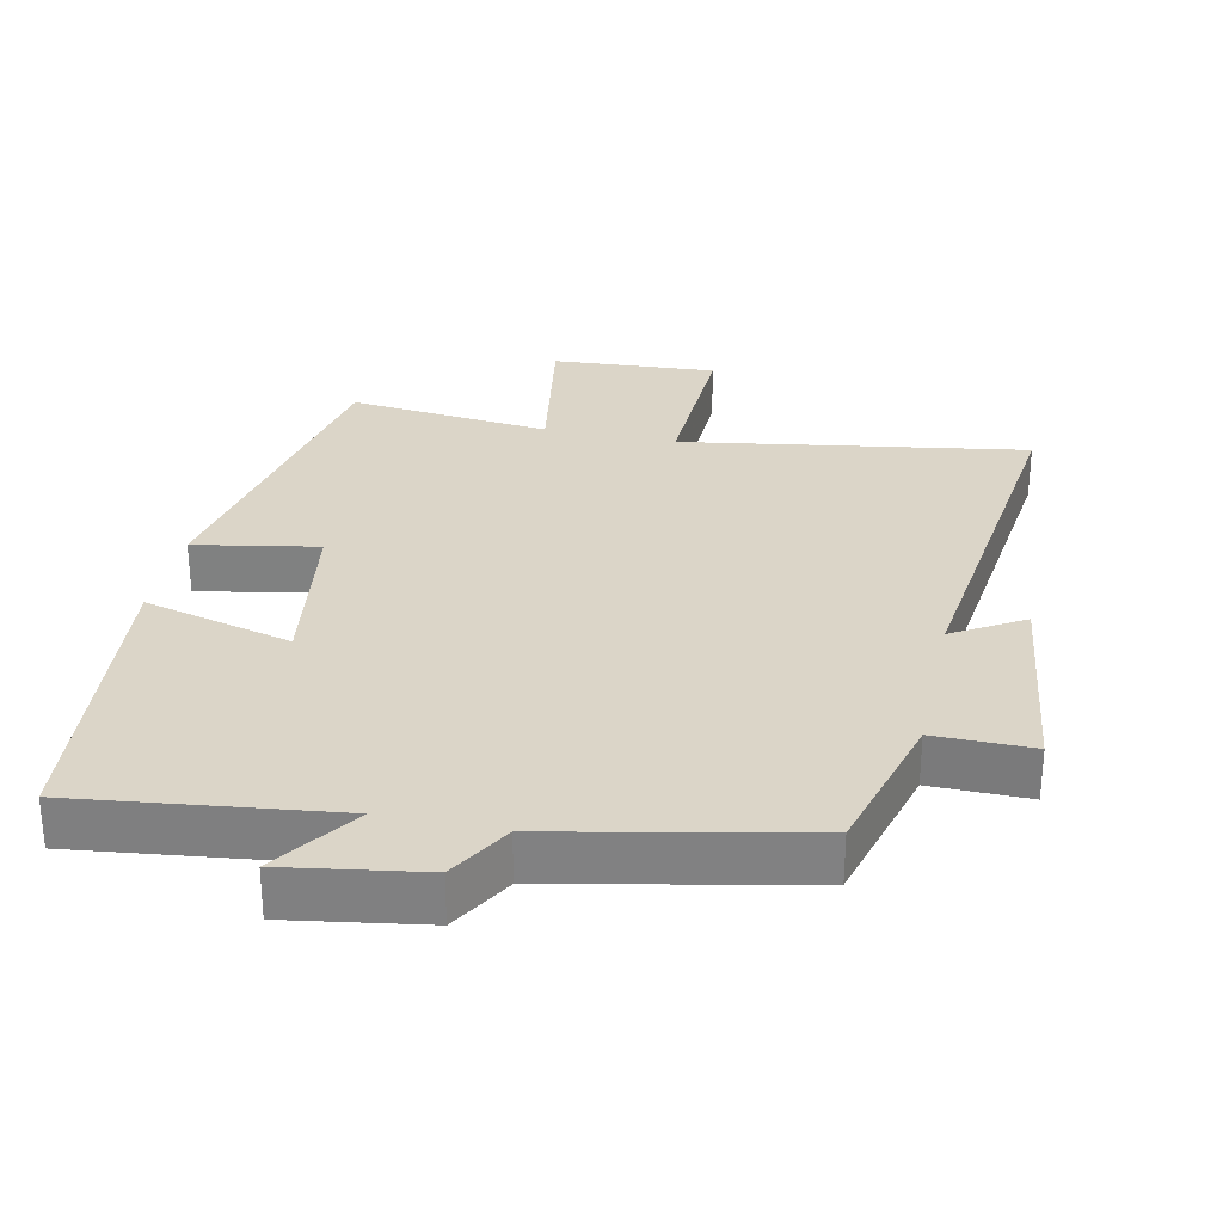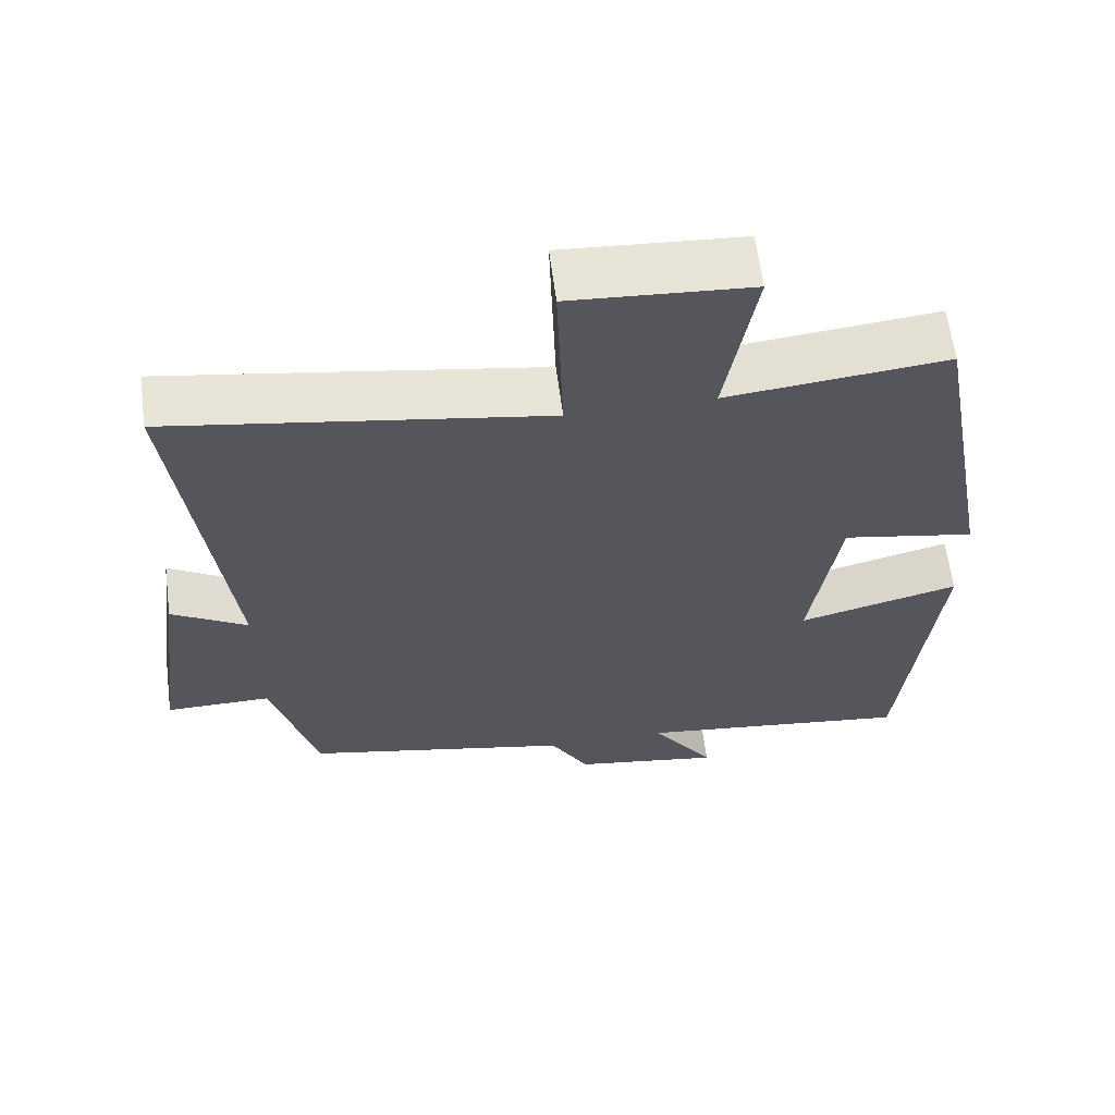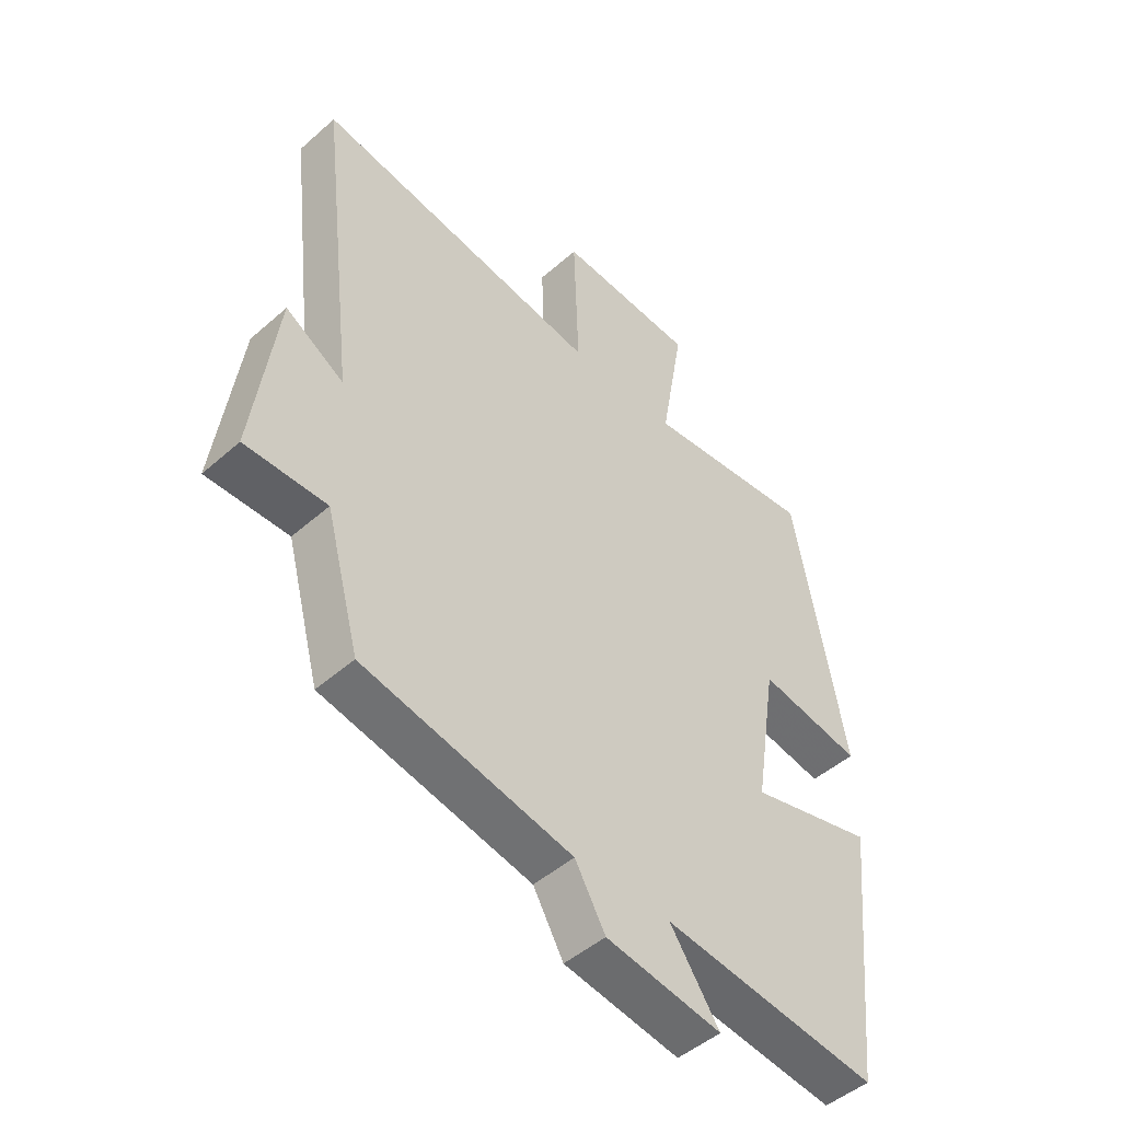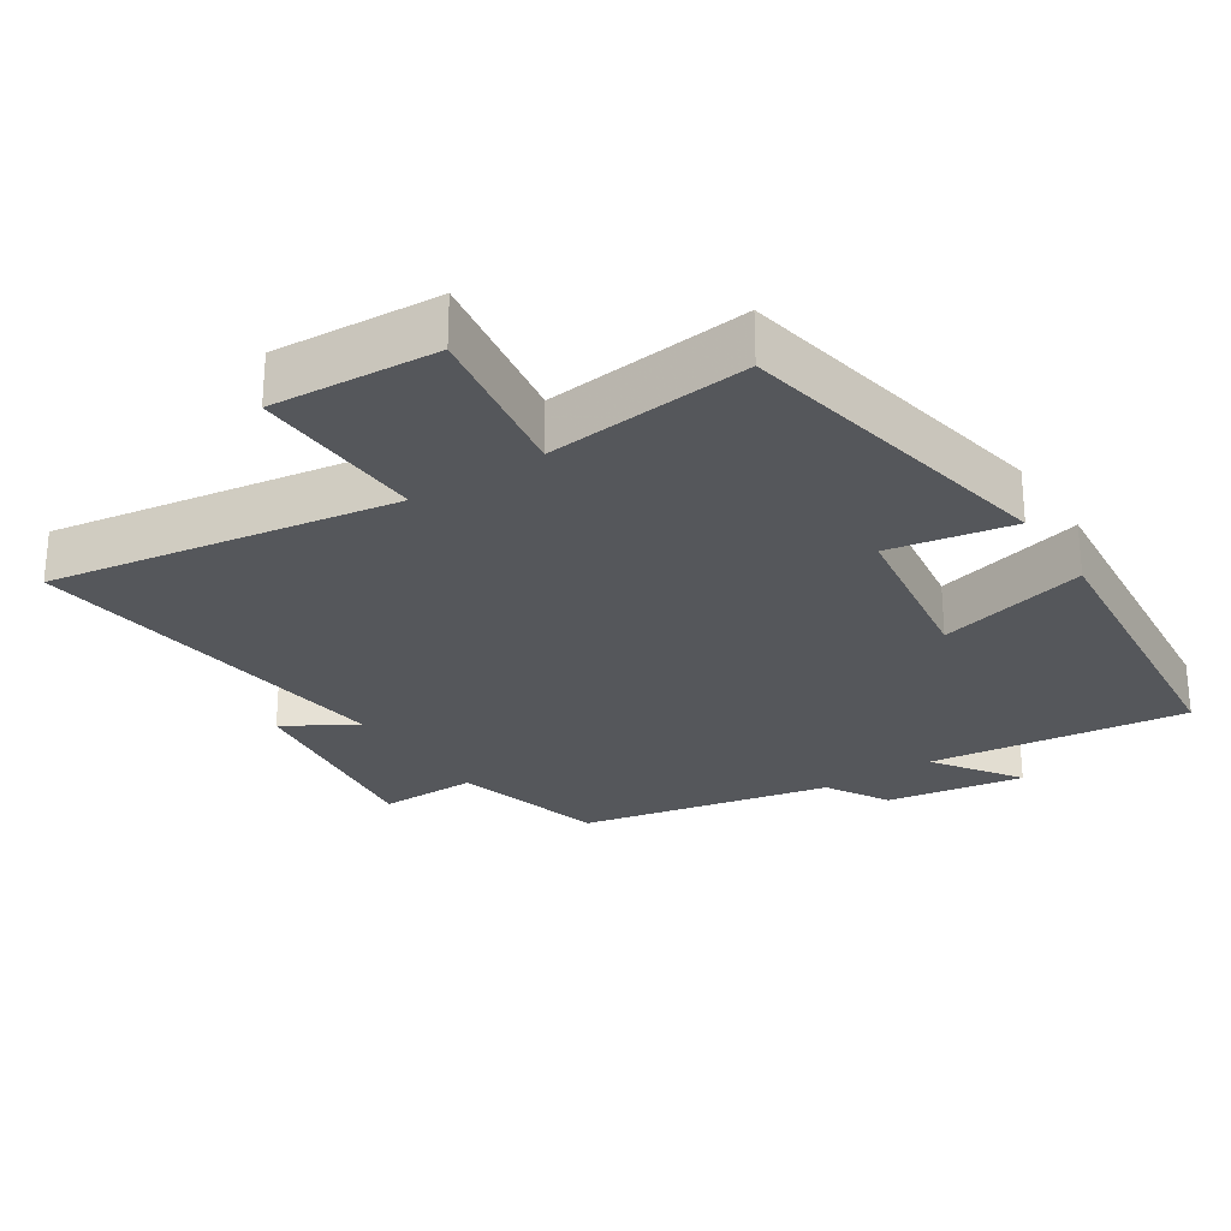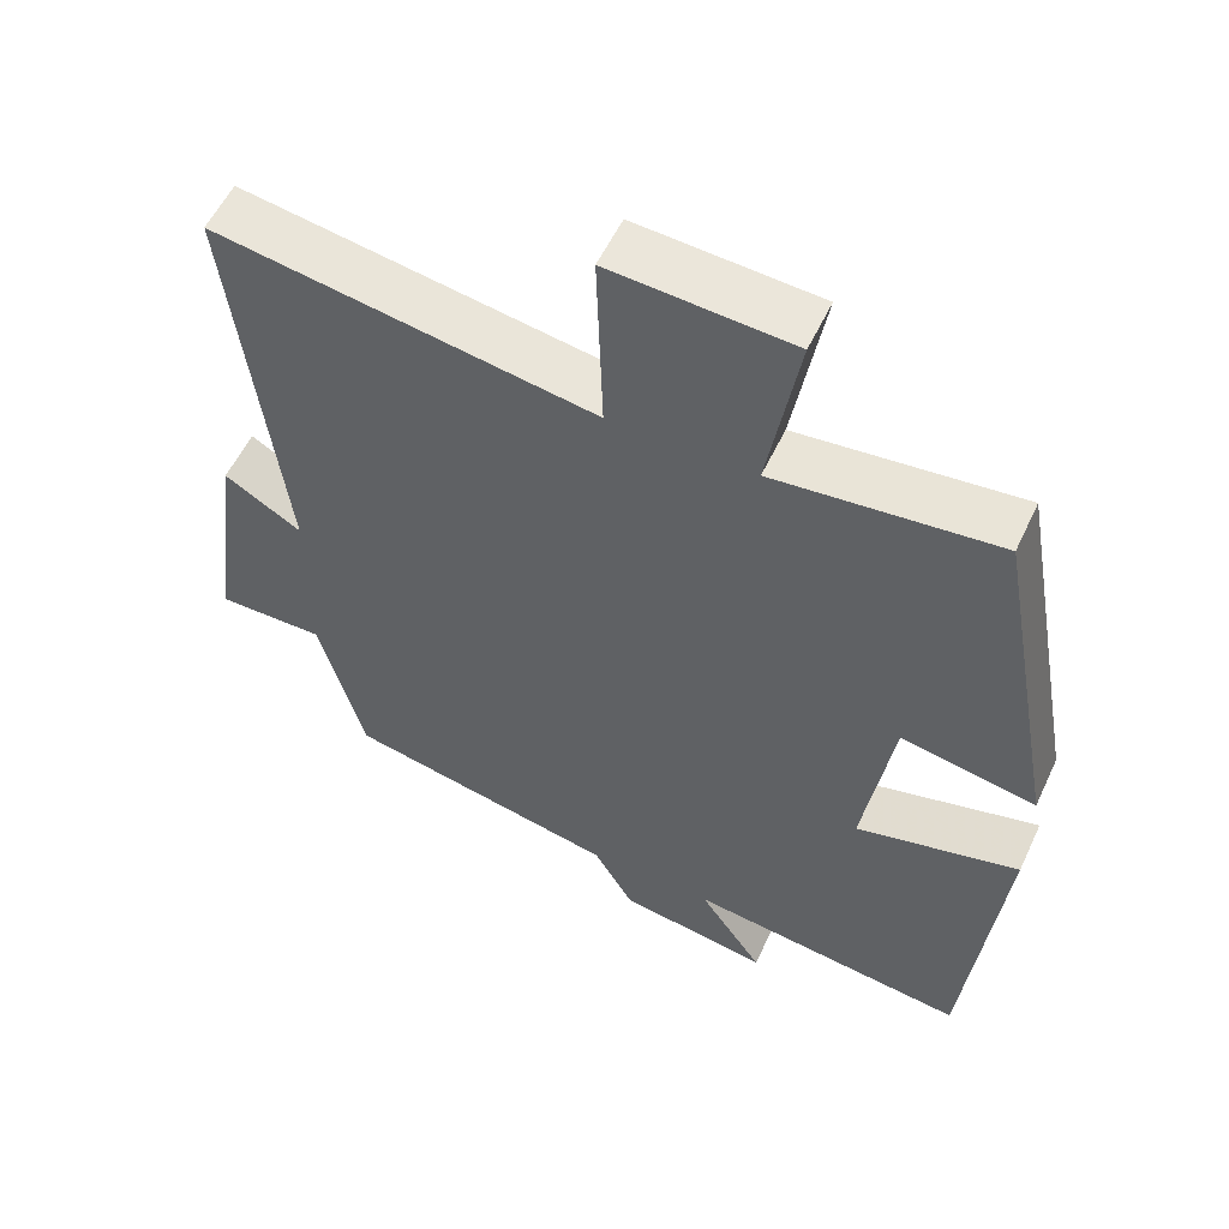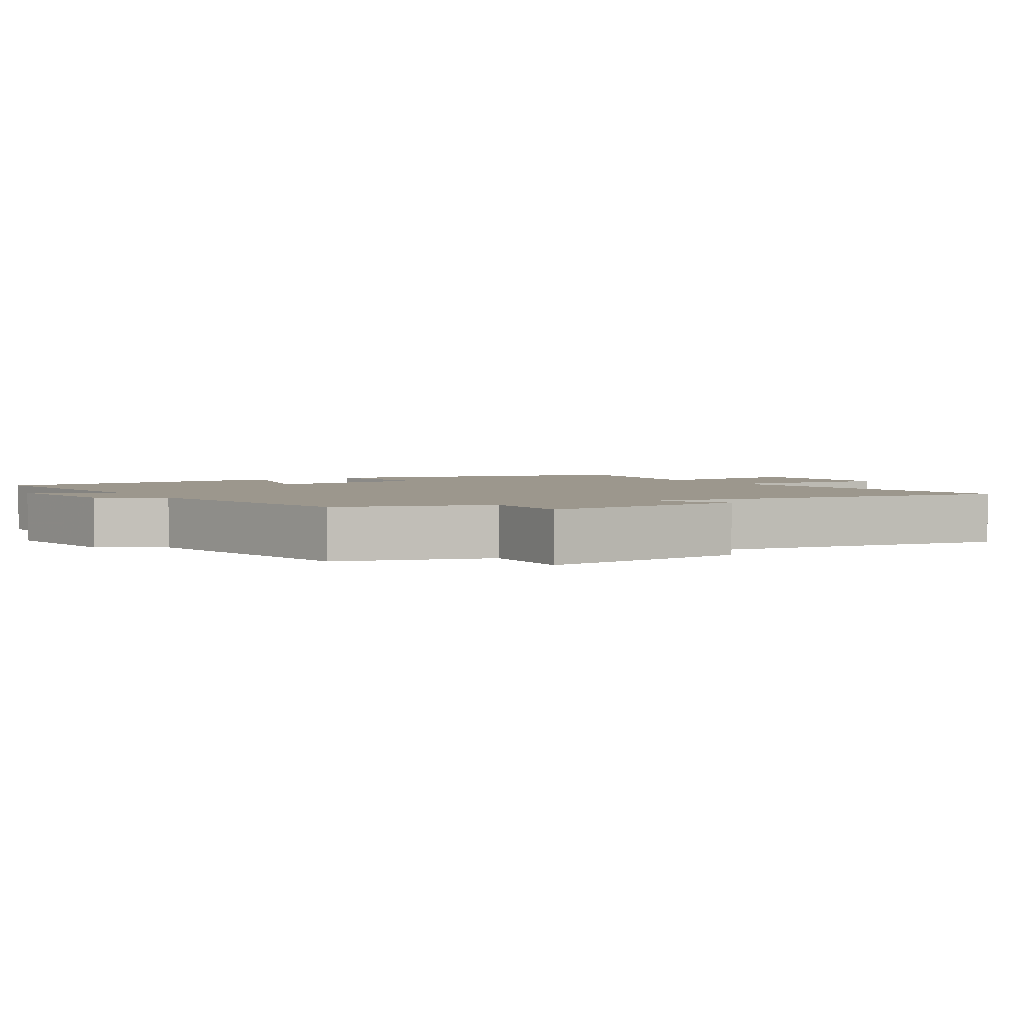
<metadata>
{"format":"obj","ext":"obj","renderer":"f3d","projection":"perspective","resolution":1024,"background":"white","views":[{"elev":29.5,"azim":-167.7,"up":"+Y"},{"elev":62.3,"azim":-7.4,"up":"+Z"},{"elev":-47.9,"azim":-45.4,"up":"+Z"},{"elev":-26.7,"azim":33.4,"up":"+Y"},{"elev":55.8,"azim":24.9,"up":"+Z"},{"elev":2.9,"azim":-120.0,"up":"+Y"}]}
</metadata>
<code>
v 0.454 0.07 -0.546
v 0.084 0.07 -0.5
v 0.168 0.07 -0.623
v -0.03 0.07 -0.591
v -0.082 0.07 -0.5
v -0.441 0.07 -0.424
v -0.5 0.07 -0.204
v -0.641 0.07 -0.205
v -0.601 0.07 0.097
v -0.5 0.07 0.036
v -0.564 0.07 0.581
v -0.068 0.07 0.5
v -0.076 0.07 0.751
v 0.162 0.07 0.735
v 0.122 0.07 0.5
v 0.414 0.07 0.53
v 0.5 0.07 0.059
v 0.323 0.07 0.092
v 0.285 0.07 -0.154
v 0.5 0.07 -0.099
v 0.454 0 -0.546
v 0.084 0 -0.5
v 0.168 0 -0.623
v -0.03 0 -0.591
v -0.082 0 -0.5
v -0.441 0 -0.424
v -0.5 0 -0.204
v -0.641 0 -0.205
v -0.601 0 0.097
v -0.5 0 0.036
v -0.564 0 0.581
v -0.068 0 0.5
v -0.076 0 0.751
v 0.162 0 0.735
v 0.122 0 0.5
v 0.414 0 0.53
v 0.5 0 0.059
v 0.323 0 0.092
v 0.285 0 -0.154
v 0.5 0 -0.099
f 19 20 1 2
f 18 19 2
f 15 16 17 18
f 15 18 2
f 12 13 14 15
f 12 15 2
f 10 11 12 2
f 7 8 9 10
f 5 6 7 10
f 5 10 2 3
f 3 4 5
f 22 21 40 39
f 22 39 38
f 38 37 36 35
f 22 38 35
f 35 34 33 32
f 22 35 32
f 22 32 31 30
f 30 29 28 27
f 30 27 26 25
f 23 22 30 25
f 25 24 23
f 1 21 22 2
f 2 22 23 3
f 3 23 24 4
f 4 24 25 5
f 5 25 26 6
f 6 26 27 7
f 7 27 28 8
f 8 28 29 9
f 9 29 30 10
f 10 30 31 11
f 11 31 32 12
f 12 32 33 13
f 13 33 34 14
f 14 34 35 15
f 15 35 36 16
f 16 36 37 17
f 17 37 38 18
f 18 38 39 19
f 19 39 40 20
f 20 40 21 1

</code>
